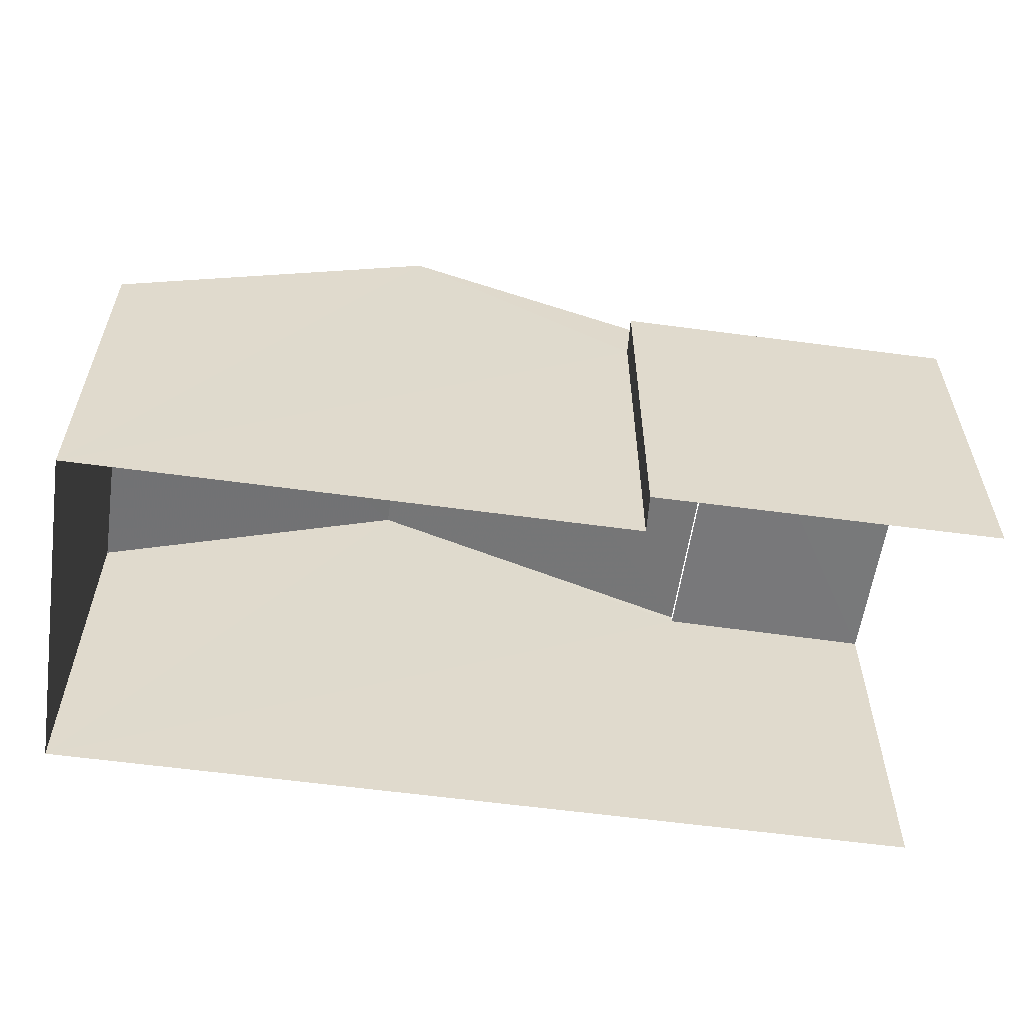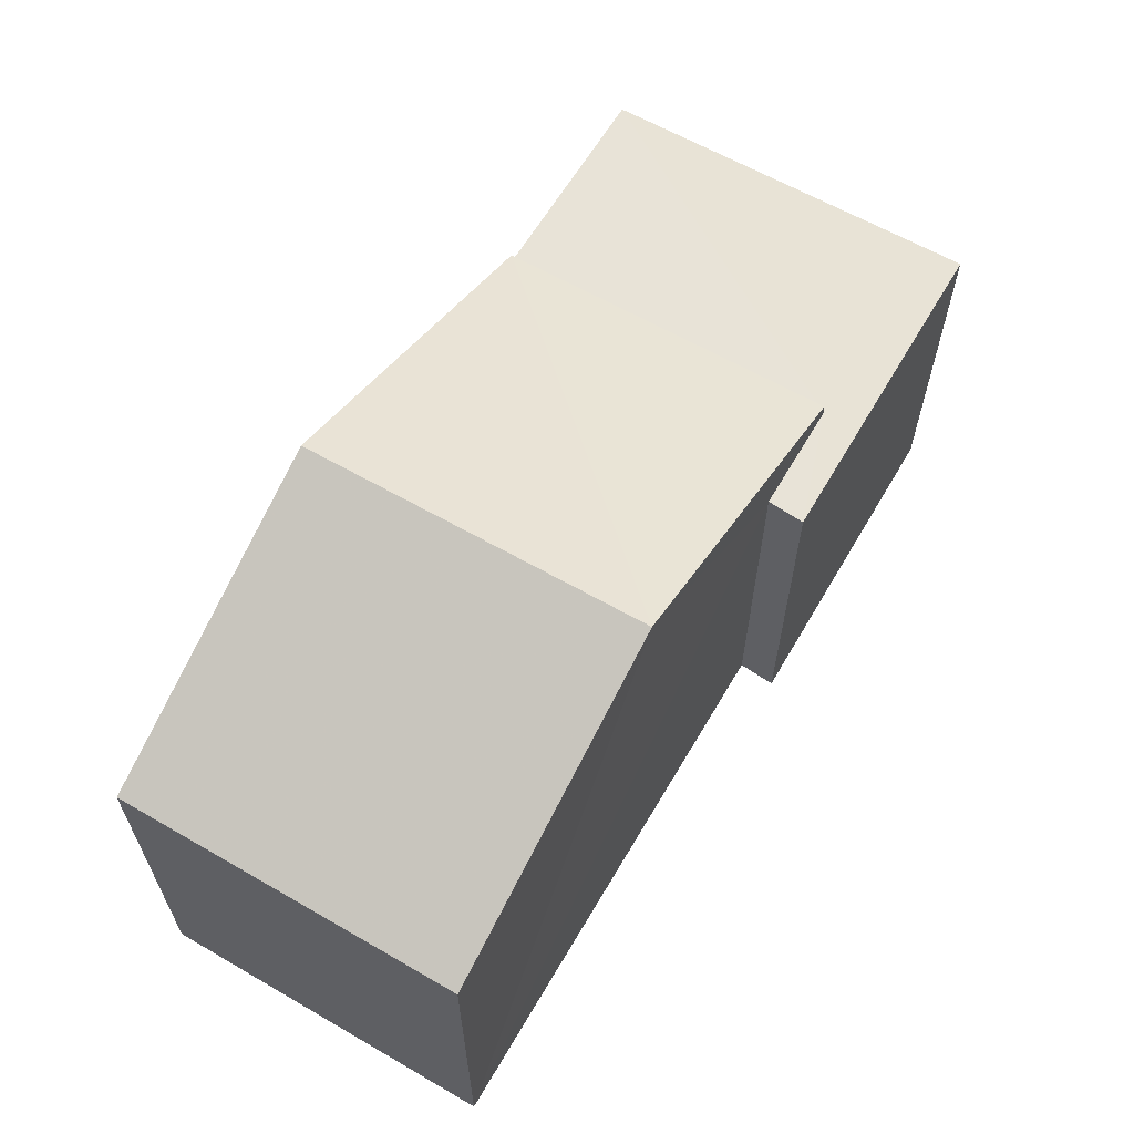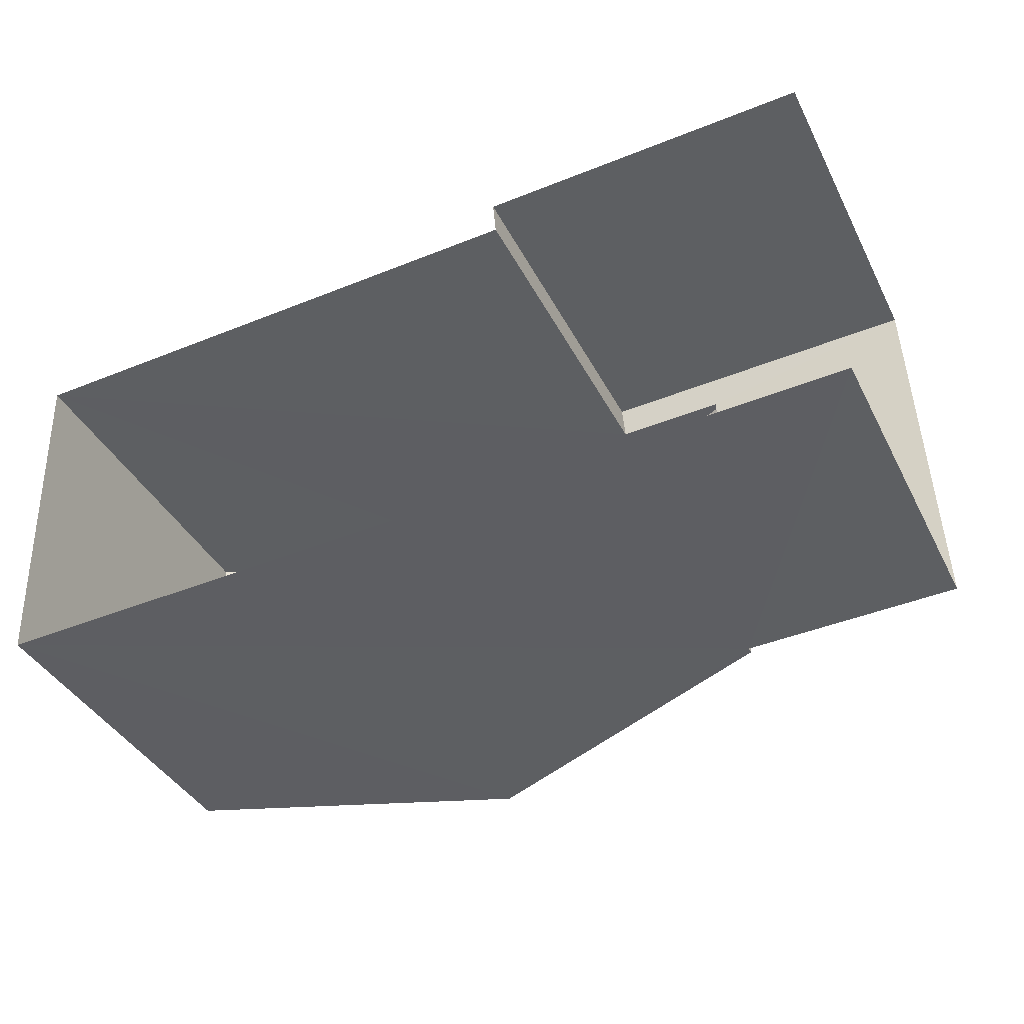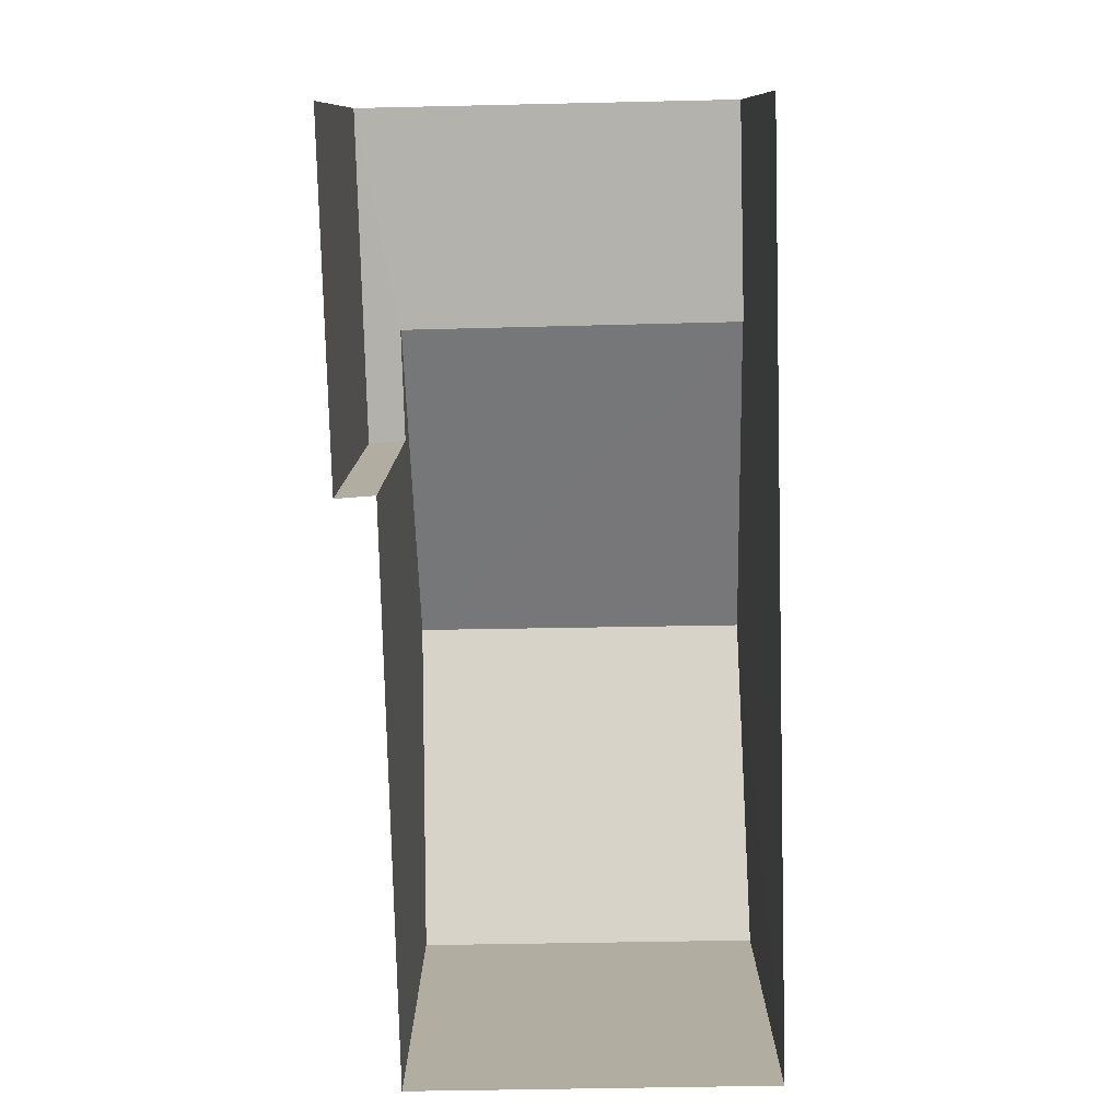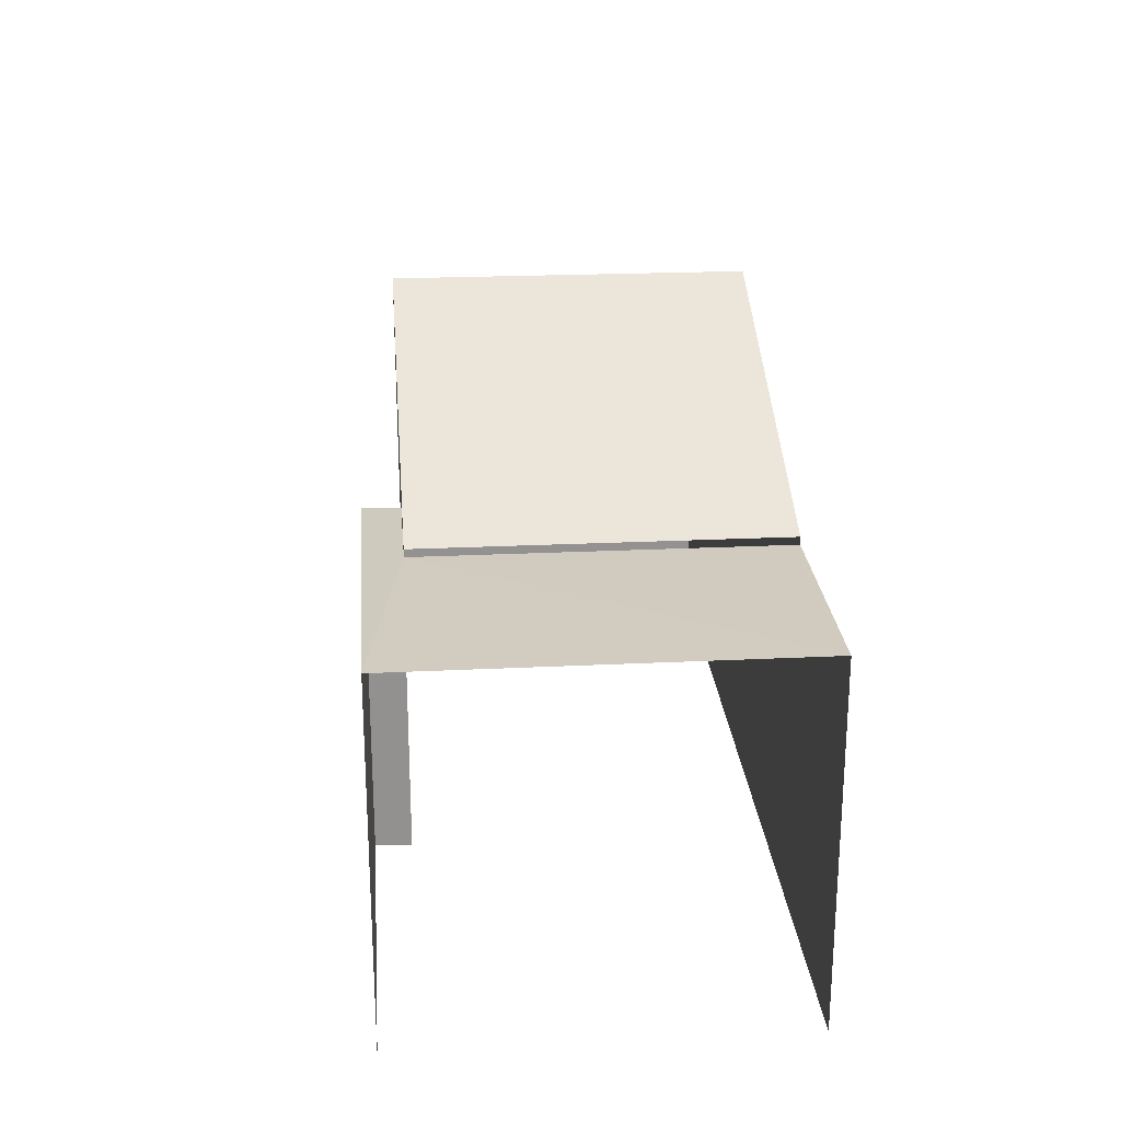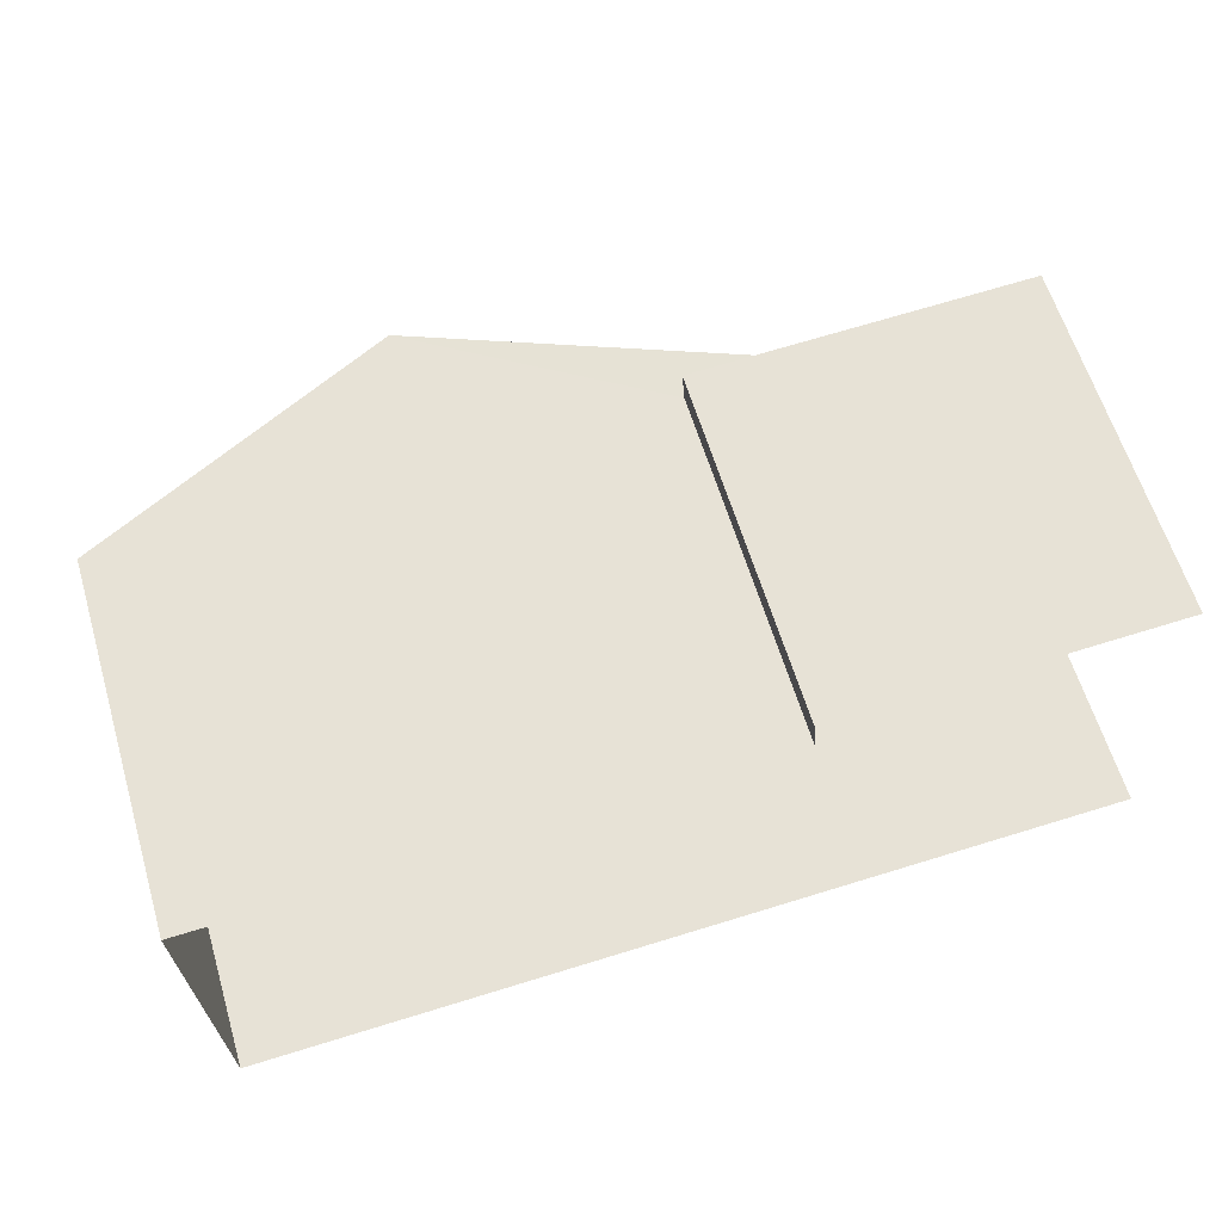
<metadata>
{"format":"obj","ext":"obj","renderer":"f3d","projection":"perspective","resolution":1024,"background":"white","views":[{"elev":-57.6,"azim":169.7,"up":"+Z"},{"elev":62.3,"azim":118.1,"up":"+Z"},{"elev":-38.9,"azim":-155.0,"up":"+Y"},{"elev":-79.3,"azim":-90.7,"up":"+Z"},{"elev":23.7,"azim":-97.0,"up":"+Z"},{"elev":61.5,"azim":163.1,"up":"+Y"}]}
</metadata>
<code>
v -3.723e+05 -1.053e+05 24.37
v -3.723e+05 -1.053e+05 24.37
v -3.723e+05 -1.053e+05 24.37
v -3.724e+05 -1.053e+05 24.37
v -3.724e+05 -1.053e+05 24.37
v -3.723e+05 -1.053e+05 24.37
v -3.723e+05 -1.053e+05 28.51
v -3.723e+05 -1.053e+05 28.51
v -3.724e+05 -1.053e+05 28.51
v -3.724e+05 -1.053e+05 28.51
v -3.724e+05 -1.053e+05 28.51
v -3.724e+05 -1.053e+05 28.51
v -3.723e+05 -1.053e+05 30.22
v -3.724e+05 -1.053e+05 28.6
v -3.723e+05 -1.053e+05 30.22
v -3.724e+05 -1.053e+05 28.6
v -3.723e+05 -1.053e+05 28.6
v -3.723e+05 -1.053e+05 28.6
f 1 2 3
f 2 4 3
f 3 5 6
f 3 4 5
f 11 5 4
f 11 10 5
f 12 14 16
f 9 12 16
f 7 8 9
f 8 10 9
f 9 11 12
f 9 10 11
f 13 14 15
f 13 16 14
f 15 17 13
f 15 18 17
f 1 3 7
f 17 1 13
f 7 9 16
f 7 16 13
f 1 7 13
f 7 6 8
f 7 3 6
f 18 15 2
f 2 12 4
f 15 14 12
f 4 12 11
f 2 15 12
f 10 6 5
f 10 8 6
f 17 2 1
f 17 18 2

</code>
